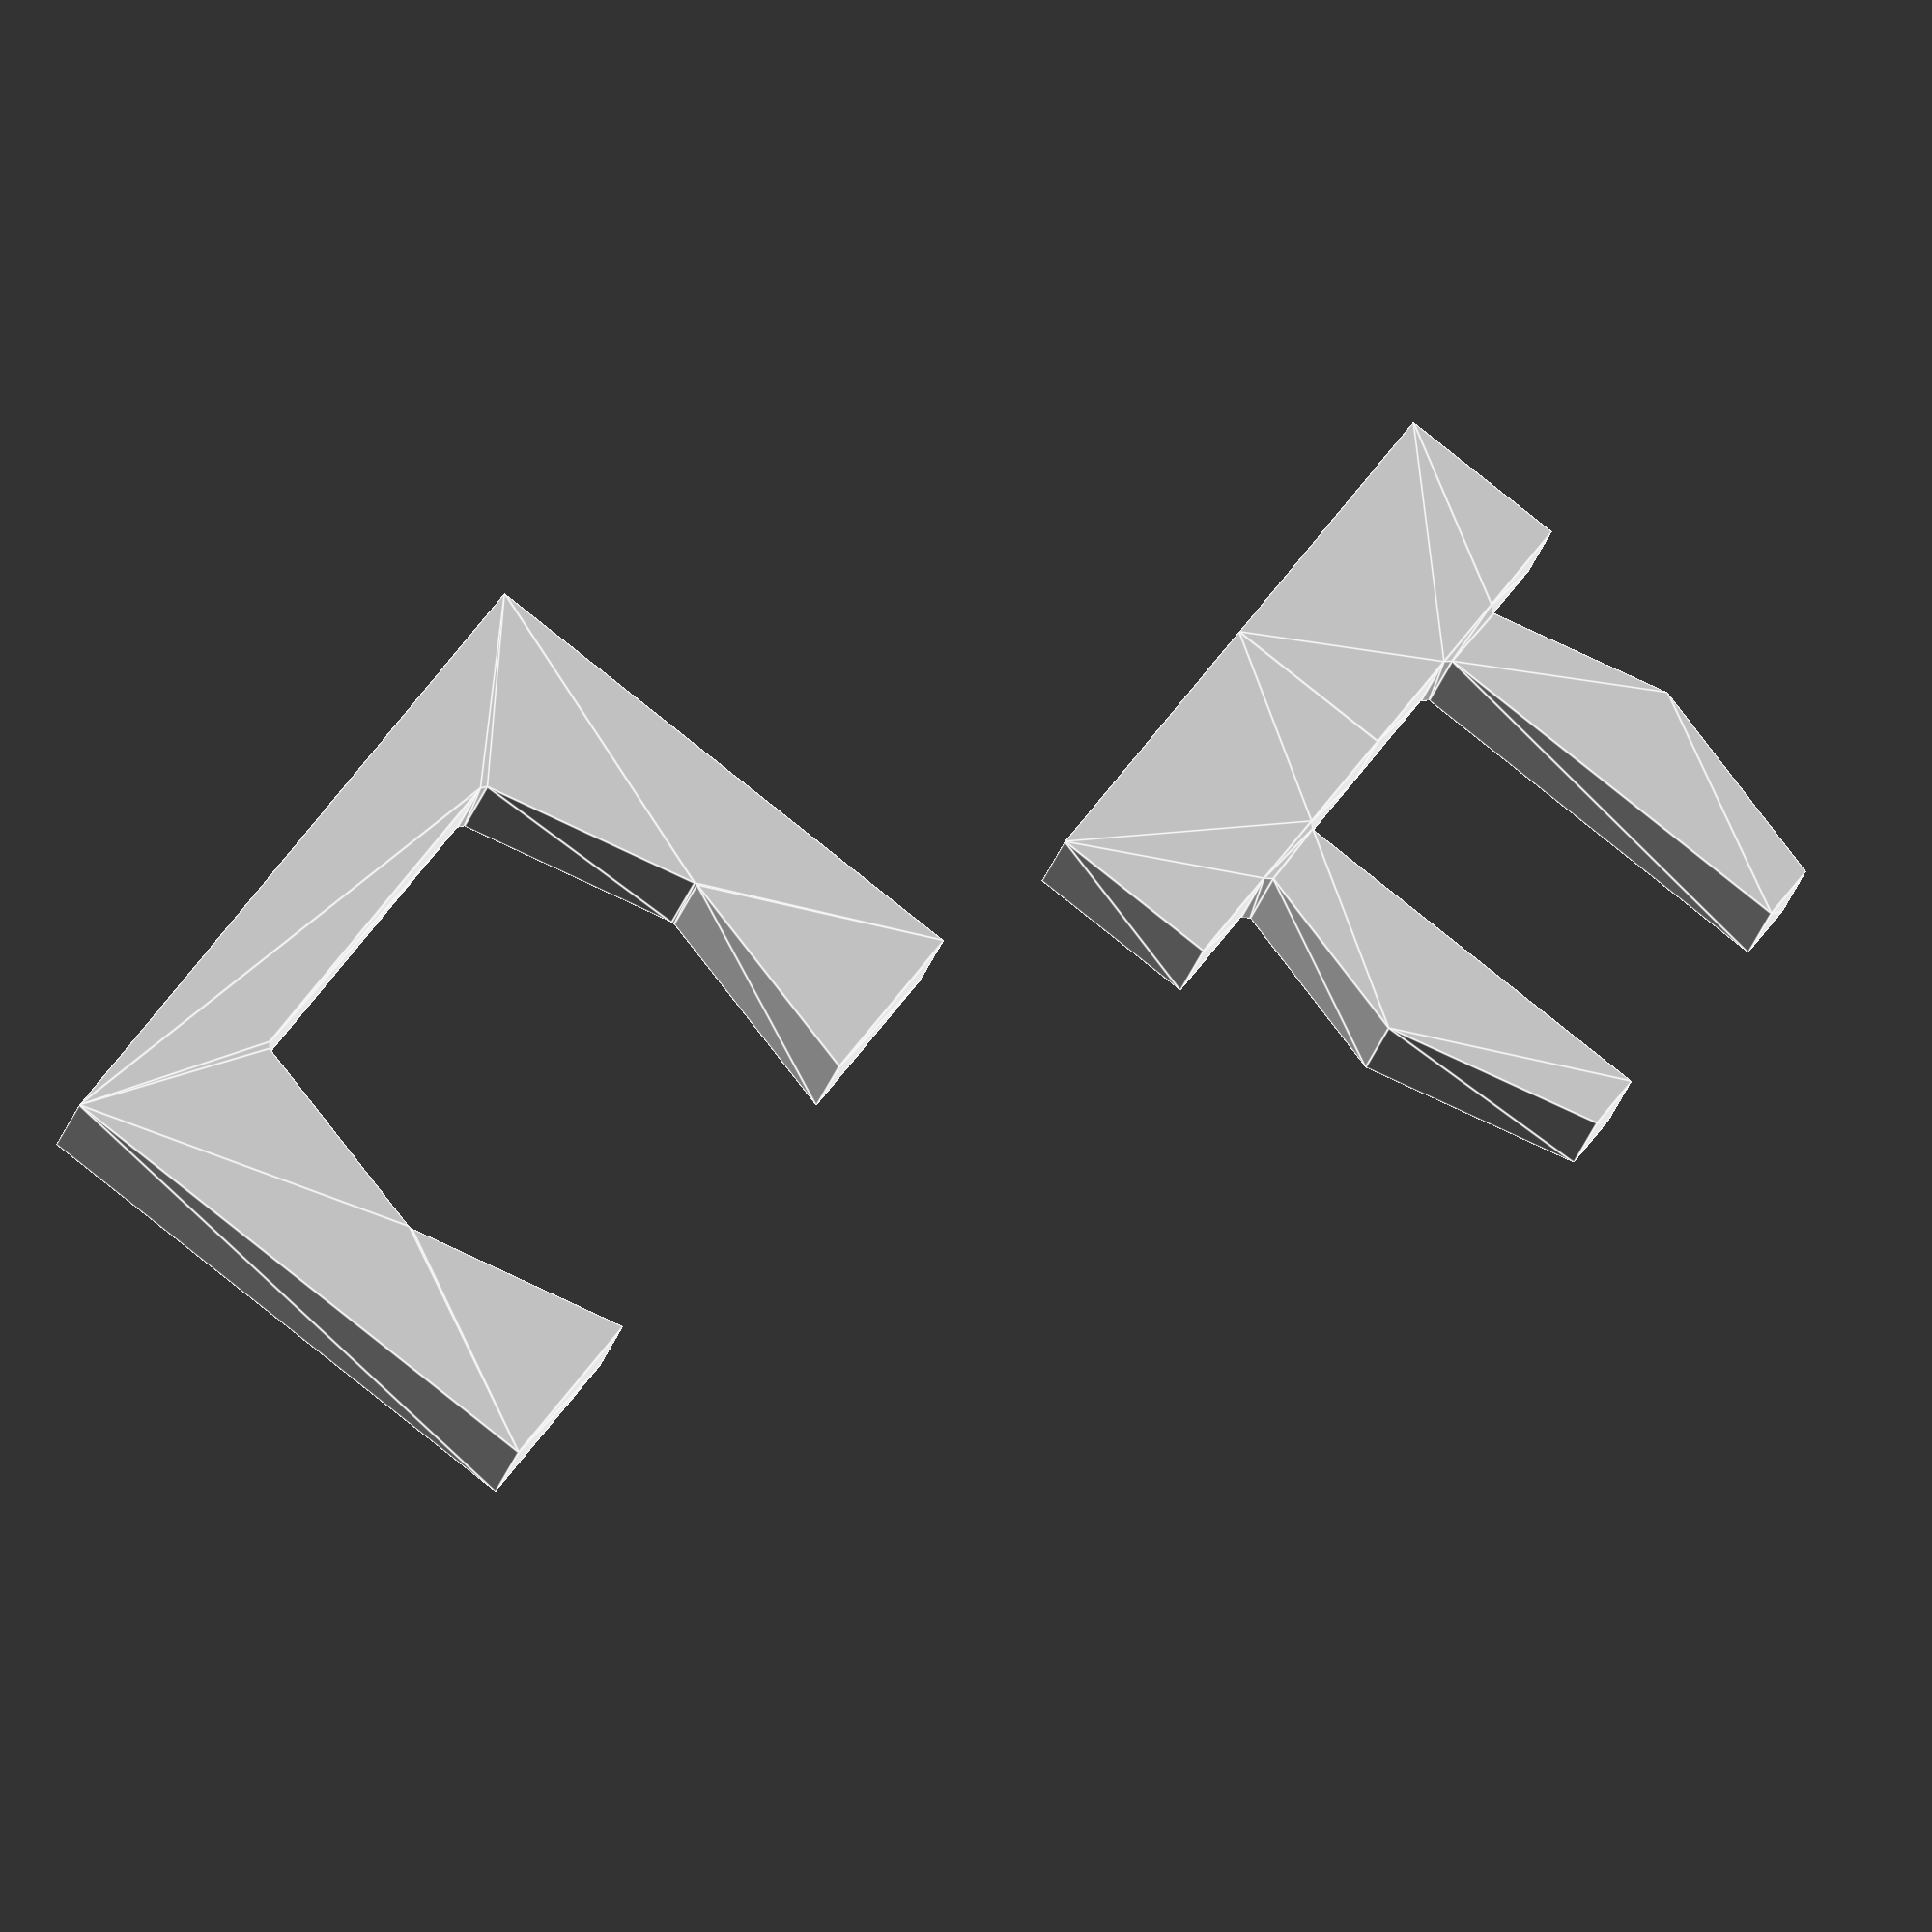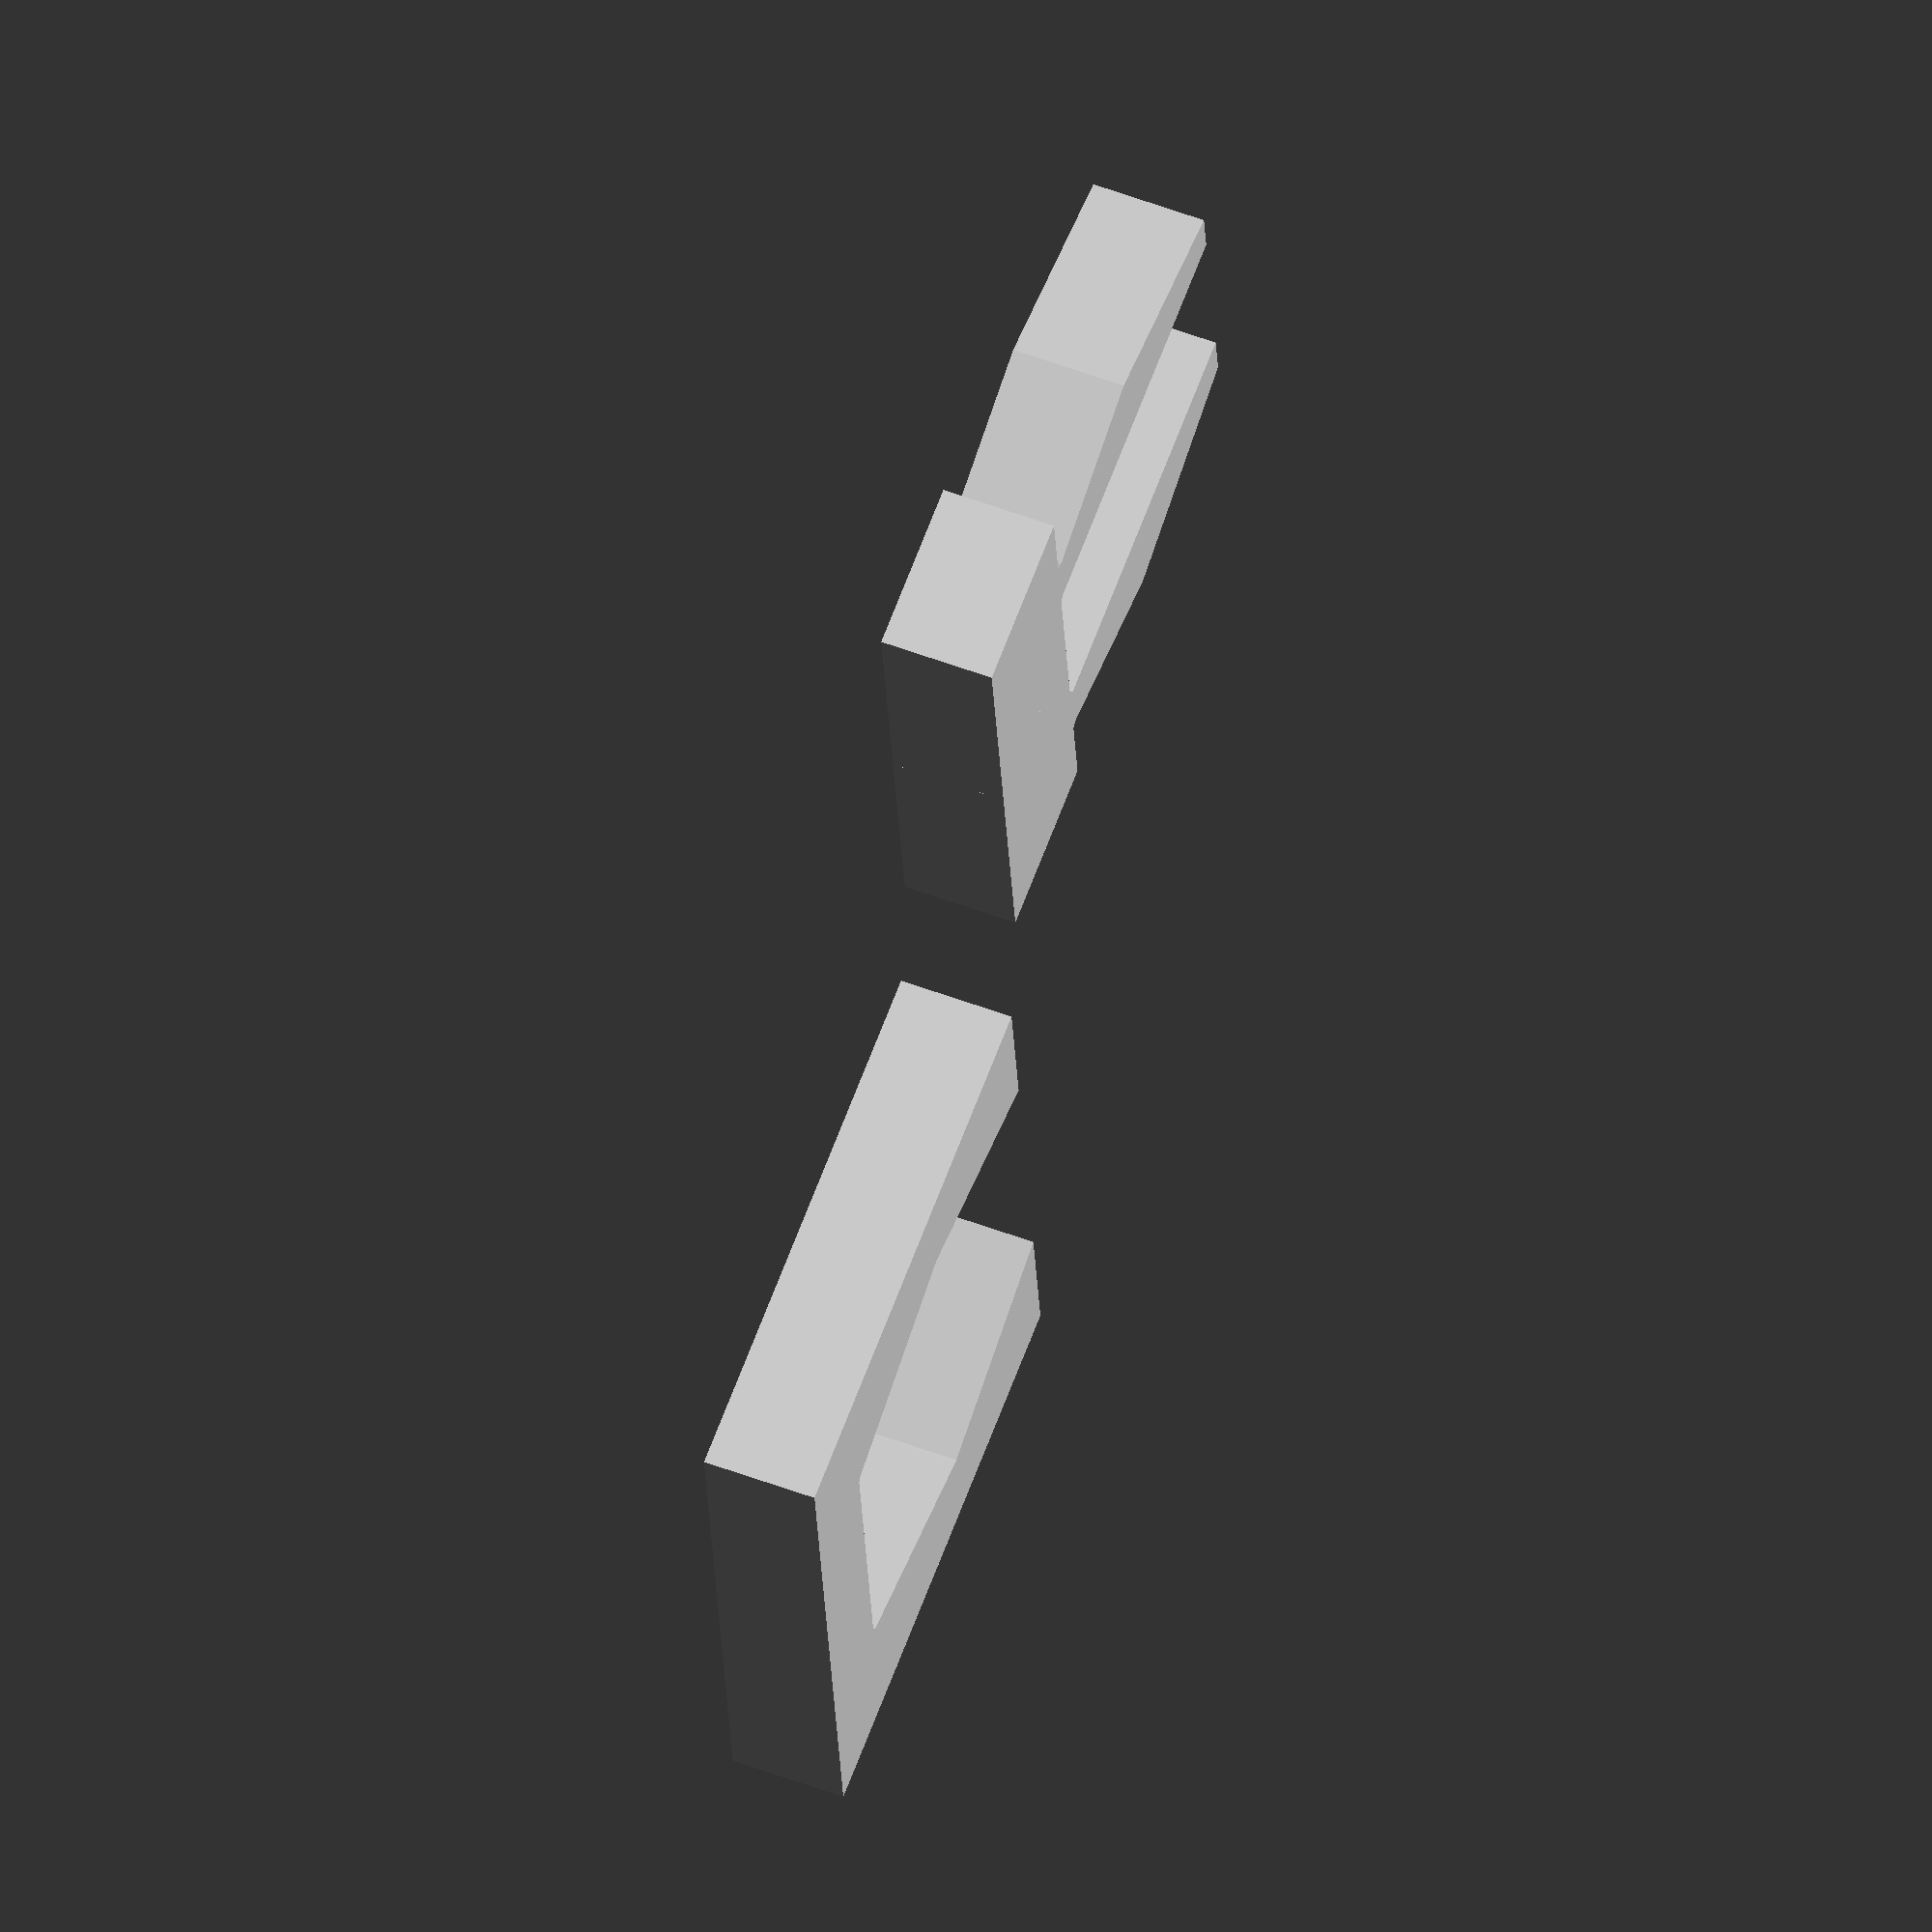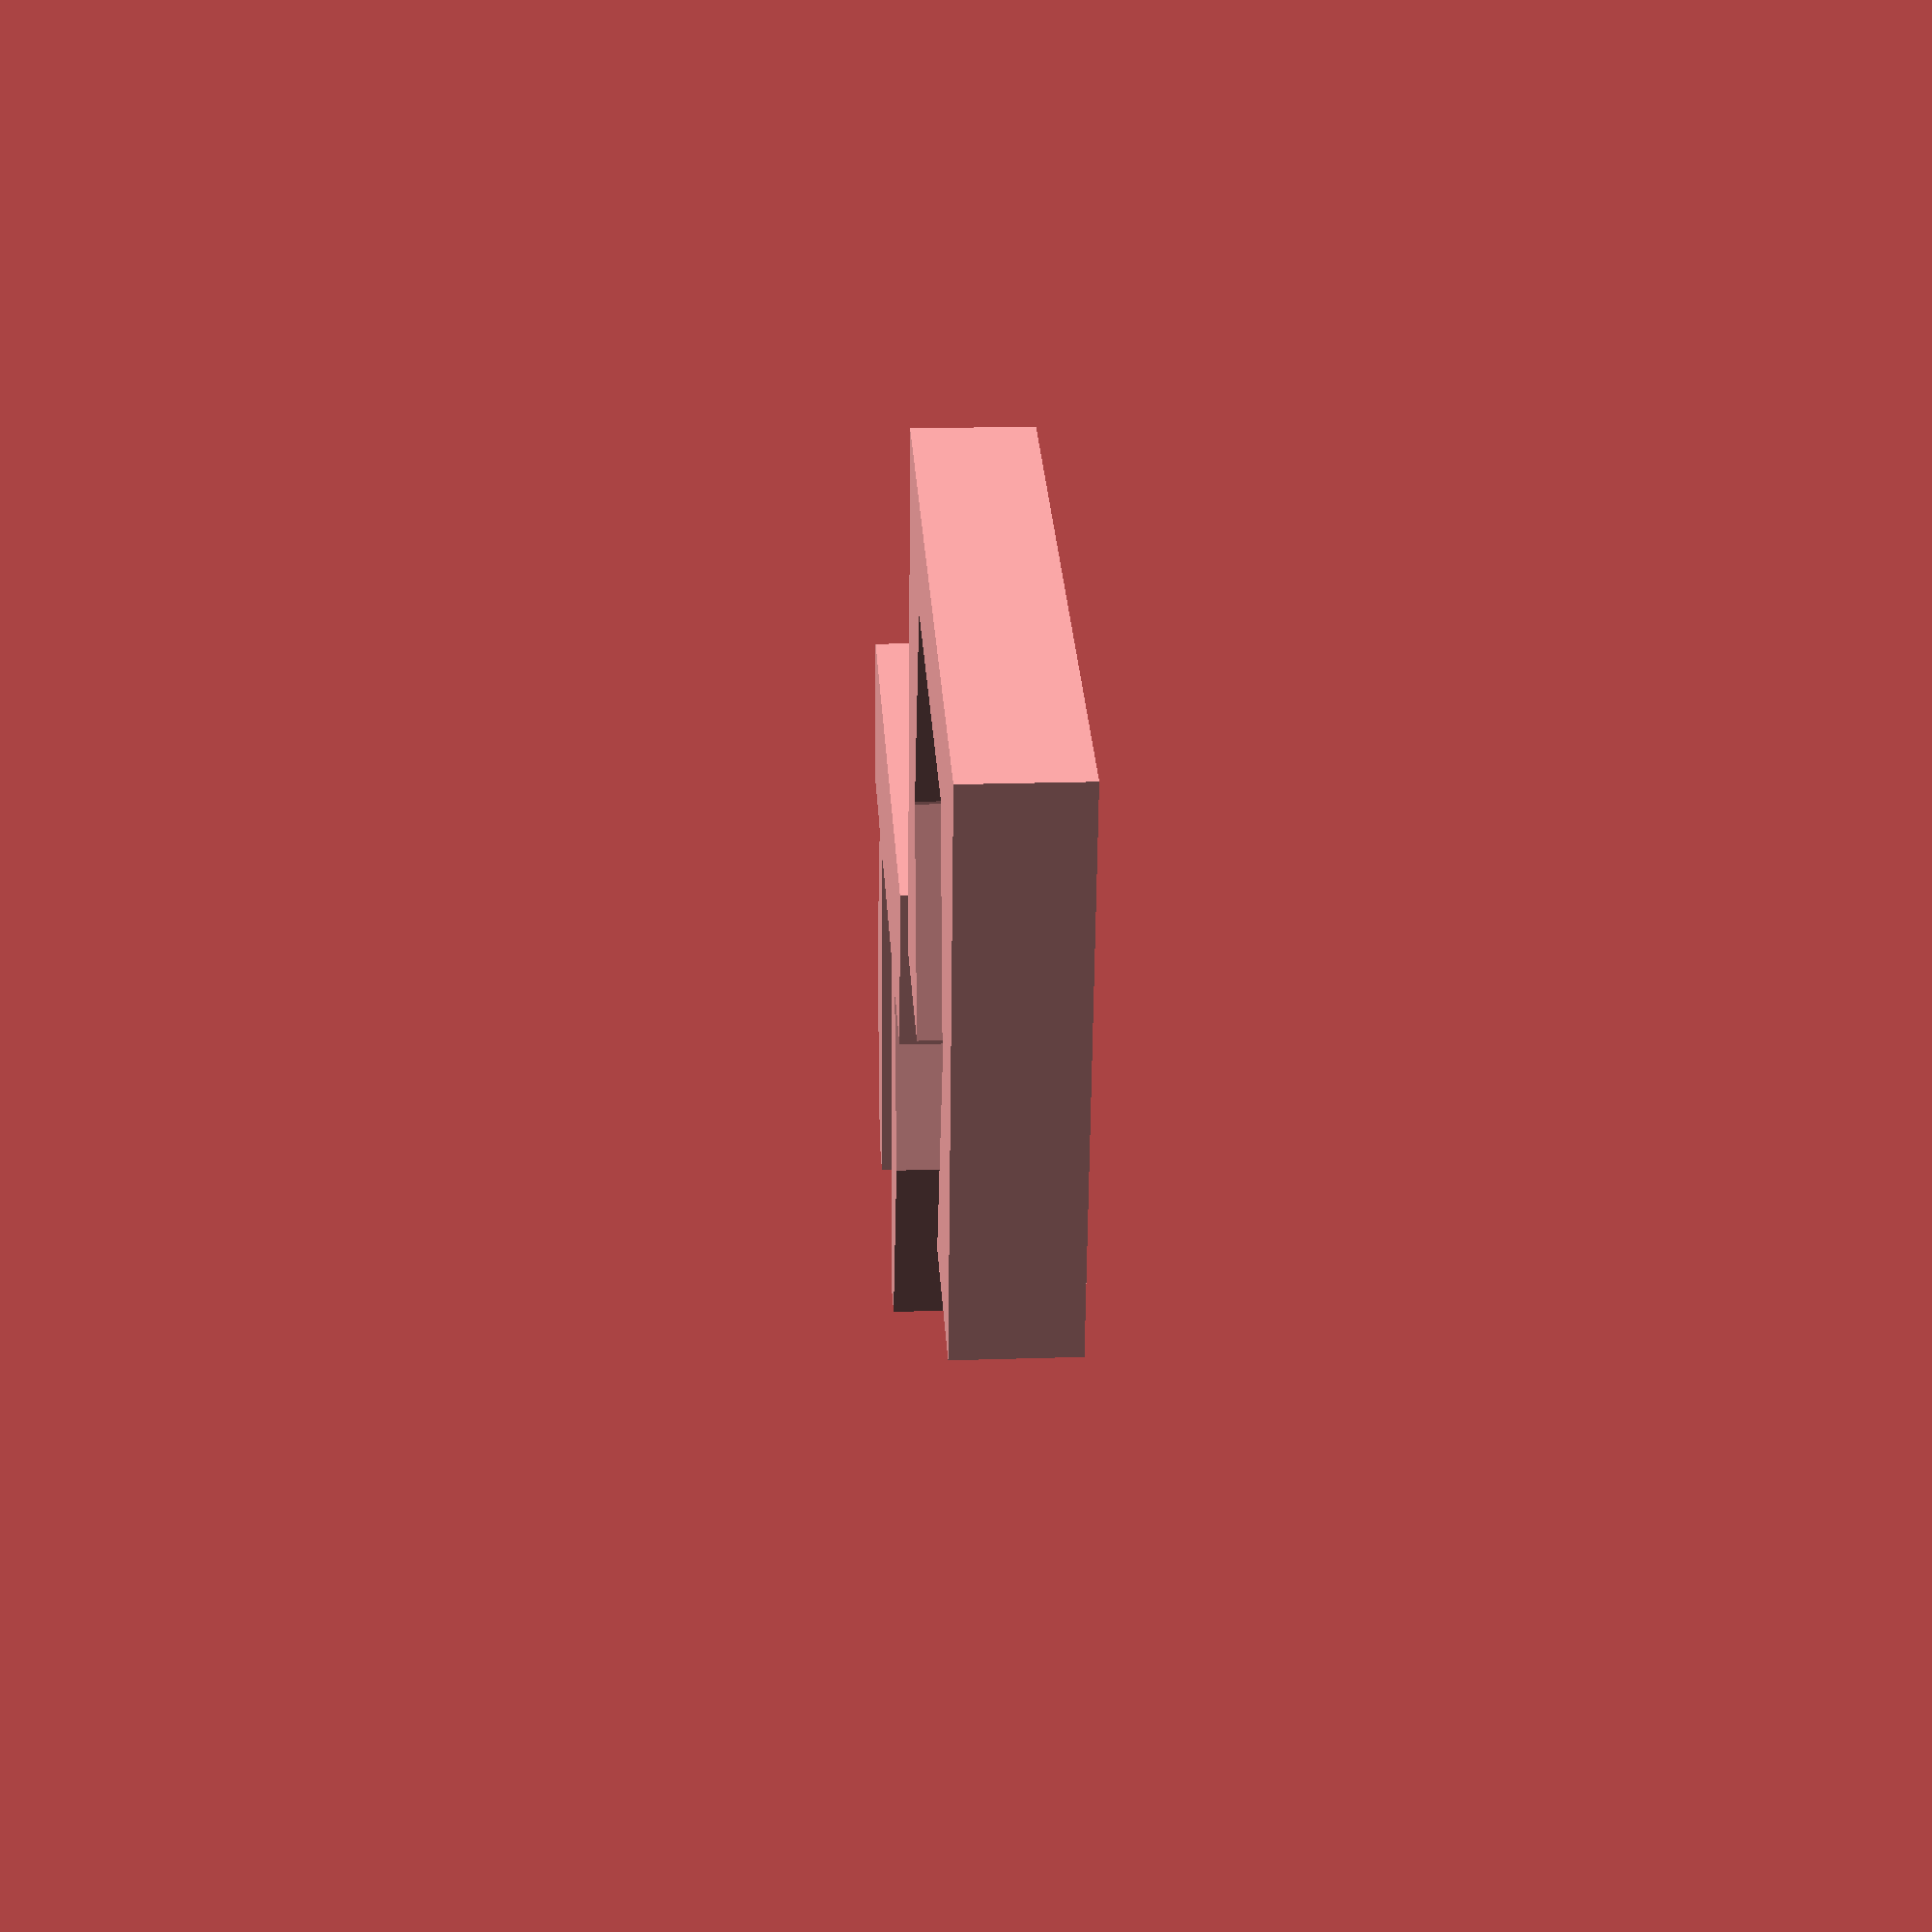
<openscad>
//--------
$fa = 1;
$fs = 0.4;

// units are mm

// NOTE: a suffix of `x` indicates that the variable has a subscript in
// `geometry.png`
//L0_temp = 15;
//L1_temp = 8;
b = 4;
//b0_temp = 15 / 2.0;
//b1_temp = 15;
bx = [15.0 / 2.0, 6, 4];
hx = [2, 4, 2, 4, 4];
h = hx[2];
Lx = [2.0 * bx[0]];
tol = /*1.0;*/ /*0.8;*/ 0.4;
offs = 0.20;

module snap_fit_half(){
    linear_extrude(b){
        offset(r=-offs) offset(delta=offs)
        union(){
            translate([1.0, 0, 0]) // apply slight pressure to the snap
                square([bx[1], hx[1] + hx[2] + hx[3]]);
            translate([bx[1], hx[1], 0])
                square([Lx[0], hx[2]]);
            translate([bx[1], hx[1] + hx[2]])
                polygon(points=[
                    [0, 0],
                    [bx[0], 0],
                    [bx[0], hx[0]],
                ]);
            translate([bx[0] + bx[1], hx[1] + hx[2]])
                polygon(points=[
                    [0, 0],
                    [0, hx[0]],
                    [bx[0], 0],
                ]);
        }
    }
}


module snap_fit(){
    union(){
        snap_fit_half();
        translate([0, 0, b])
            rotate([180])
                snap_fit_half();
    }
}
translate([40, 0, 0]){
    rotate([0, 0, -90])
    snap_fit();
}


spread_sz_x_half = hx[1] + hx[2] + tol / 2.0;

module sf_hole_part_half_noext(){
    difference(){
        square([
            hx[0] + hx[4] + spread_sz_x_half,
            Lx[0] + bx[2],
        ]);
        union(){
            translate([hx[0] + hx[4], 0, 0])
                square([spread_sz_x_half, Lx[0] + tol]);
            translate([hx[0] + hx[4], 0])
                polygon(points=[
                    [0, 0],
                    [-hx[0], bx[0] + tol / 2.0],
                    [0, Lx[0] + tol]
                ]);
        }
    }
}
module sf_hole_part(){
    //offset(r=offs) offset(delta=-offs)
    linear_extrude(b){
        offset(r=-offs) offset(delta=offs)
        union(){
            sf_hole_part_half_noext();
            translate([2 * (hx[0] + hx[4] + spread_sz_x_half), 0, 0])
                mirror([180, 0, 0])
                    sf_hole_part_half_noext();
        }
    }
}

sf_hole_part();

</openscad>
<views>
elev=200.0 azim=127.0 roll=191.3 proj=o view=edges
elev=300.6 azim=263.5 roll=290.7 proj=o view=solid
elev=159.5 azim=170.8 roll=273.4 proj=p view=solid
</views>
